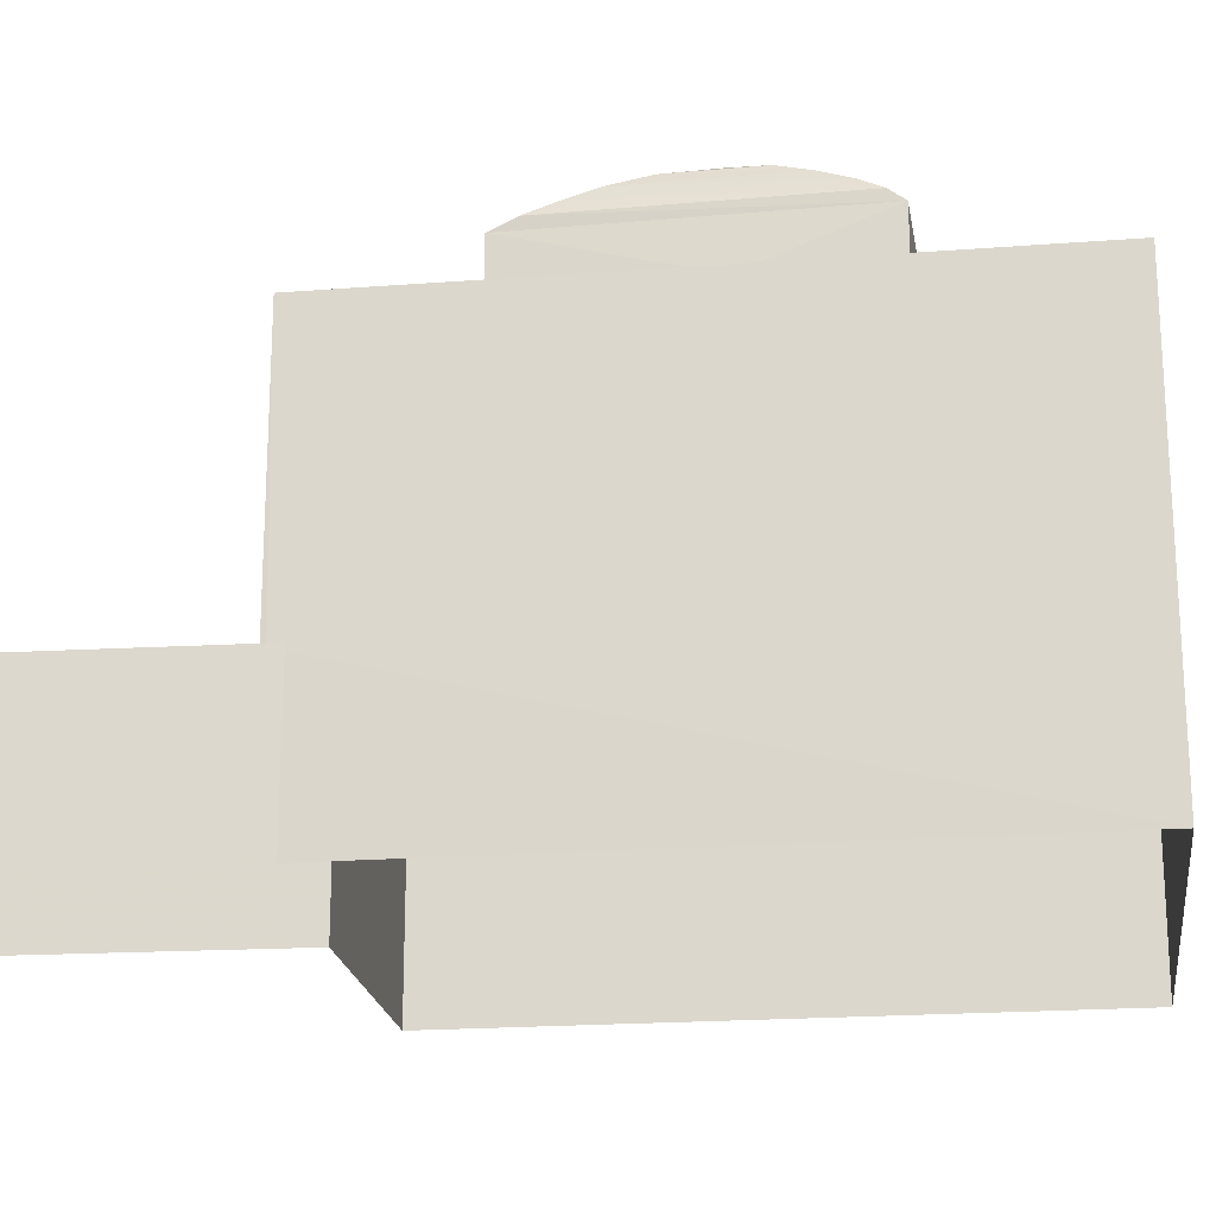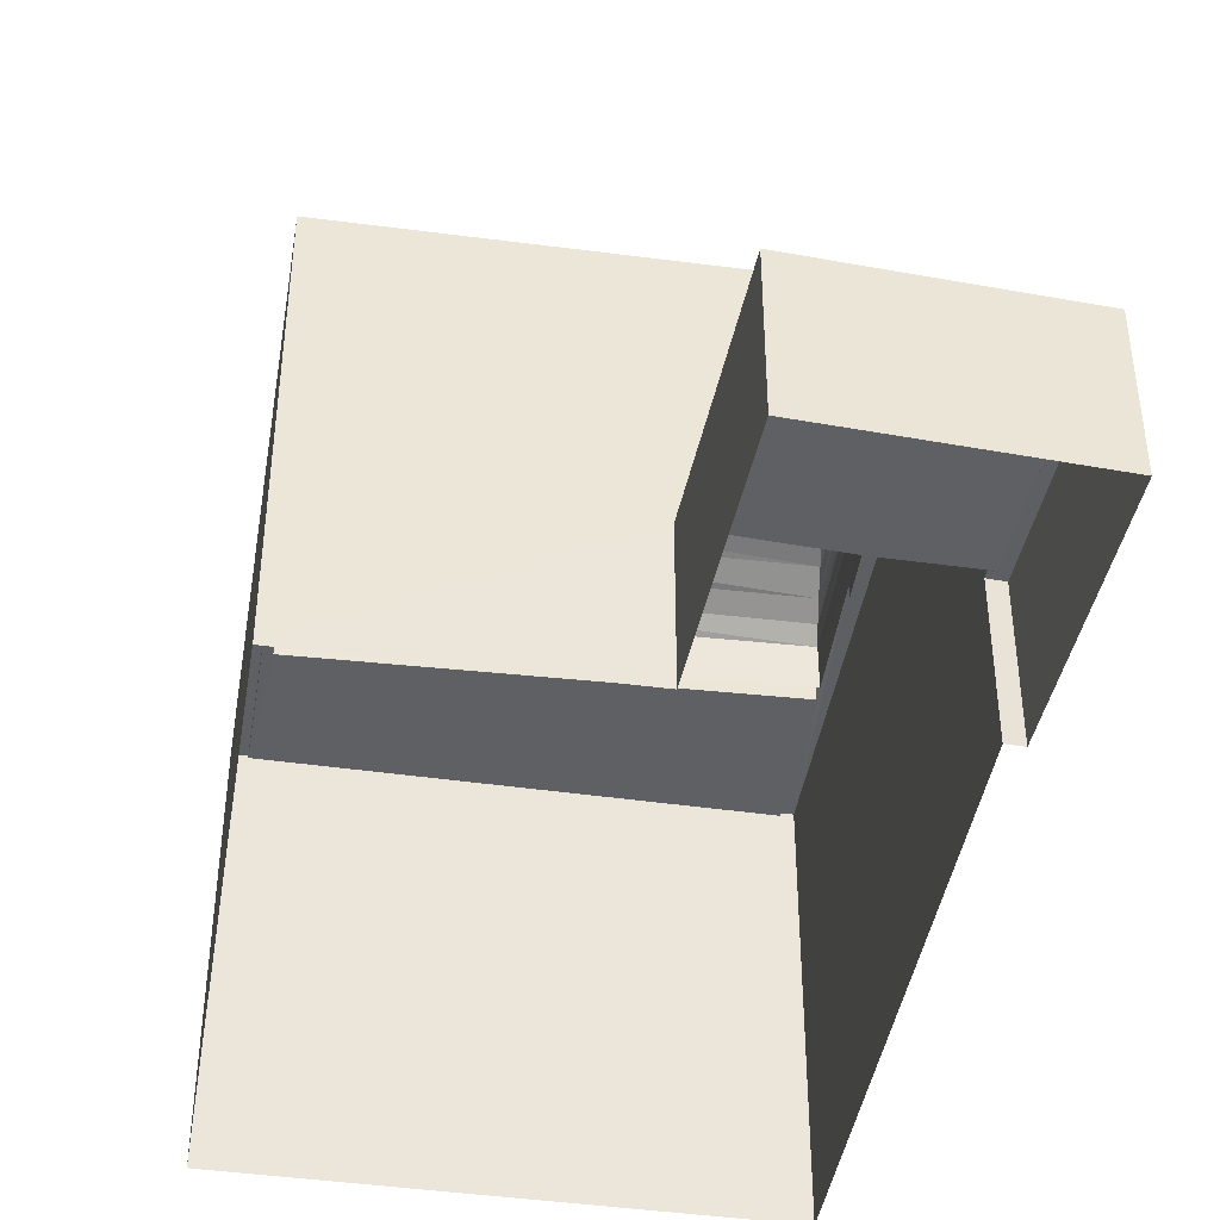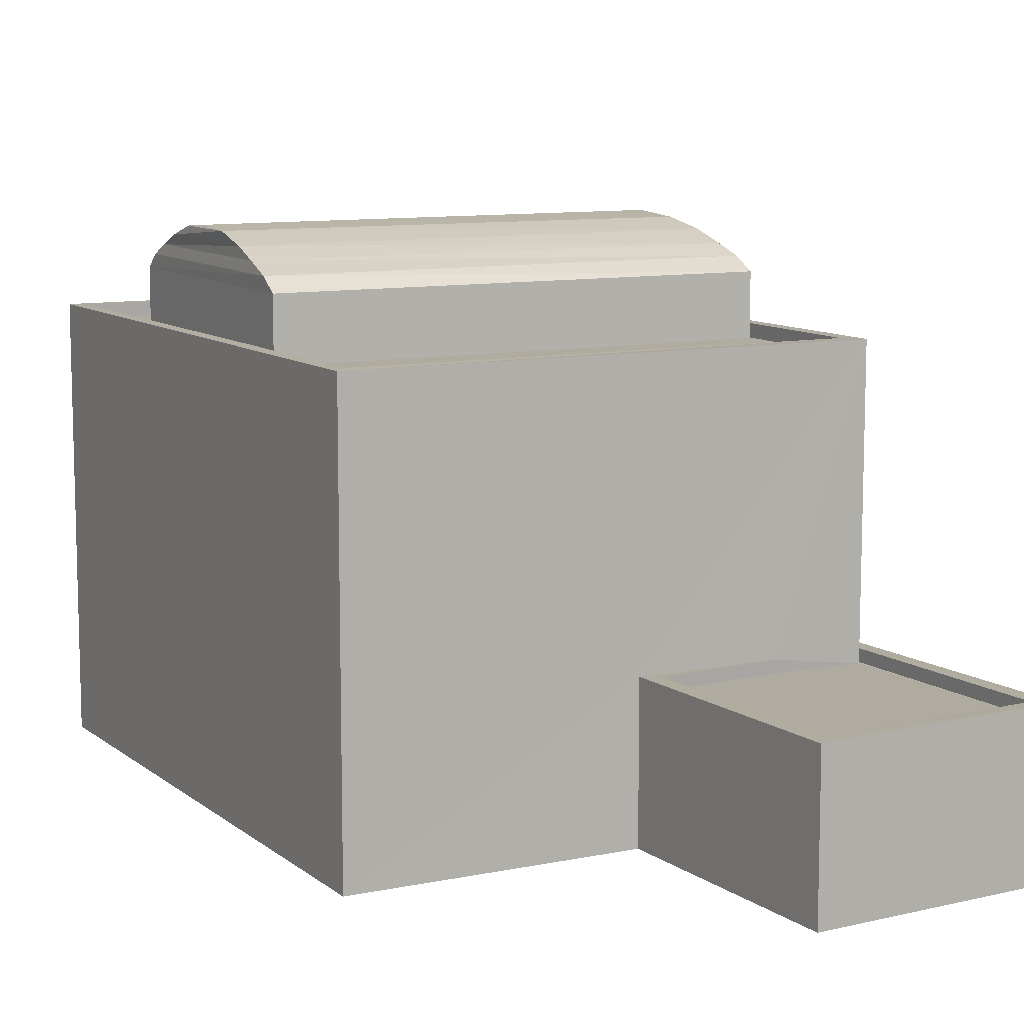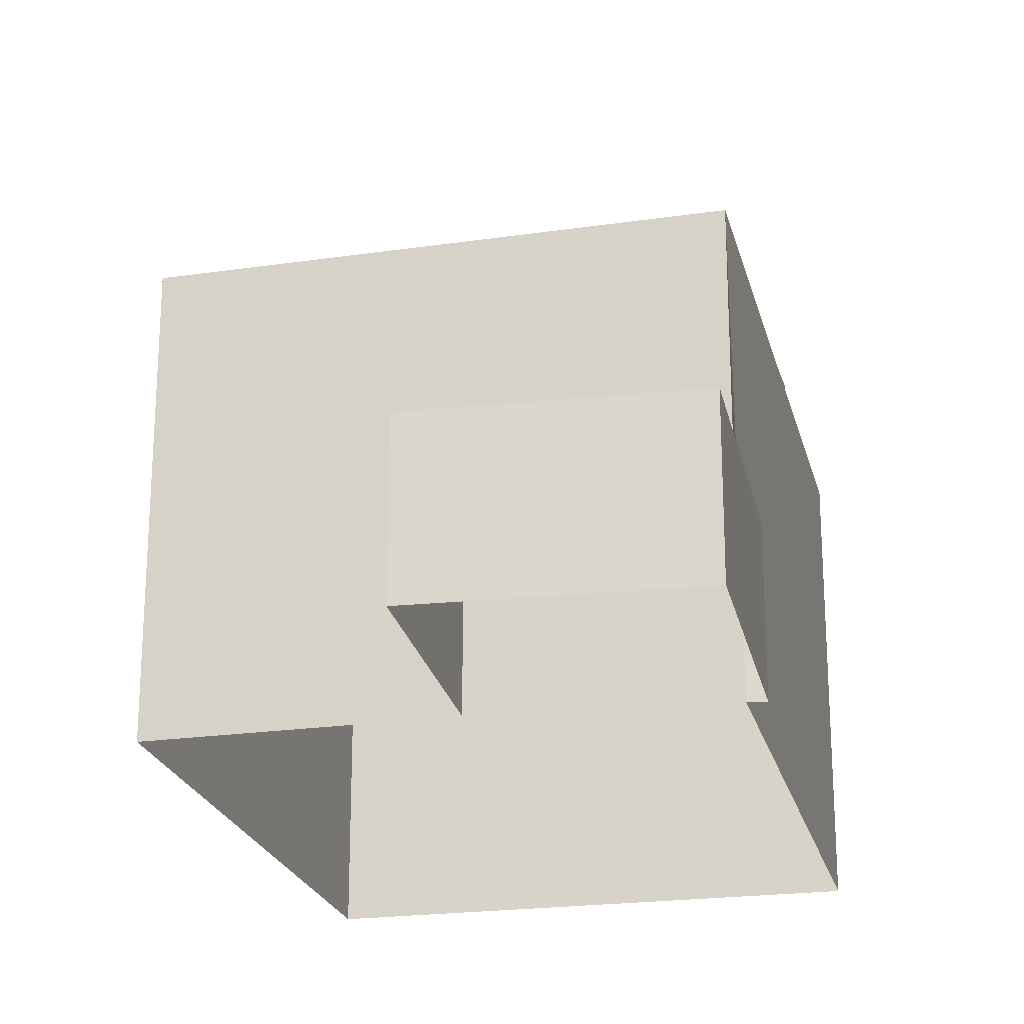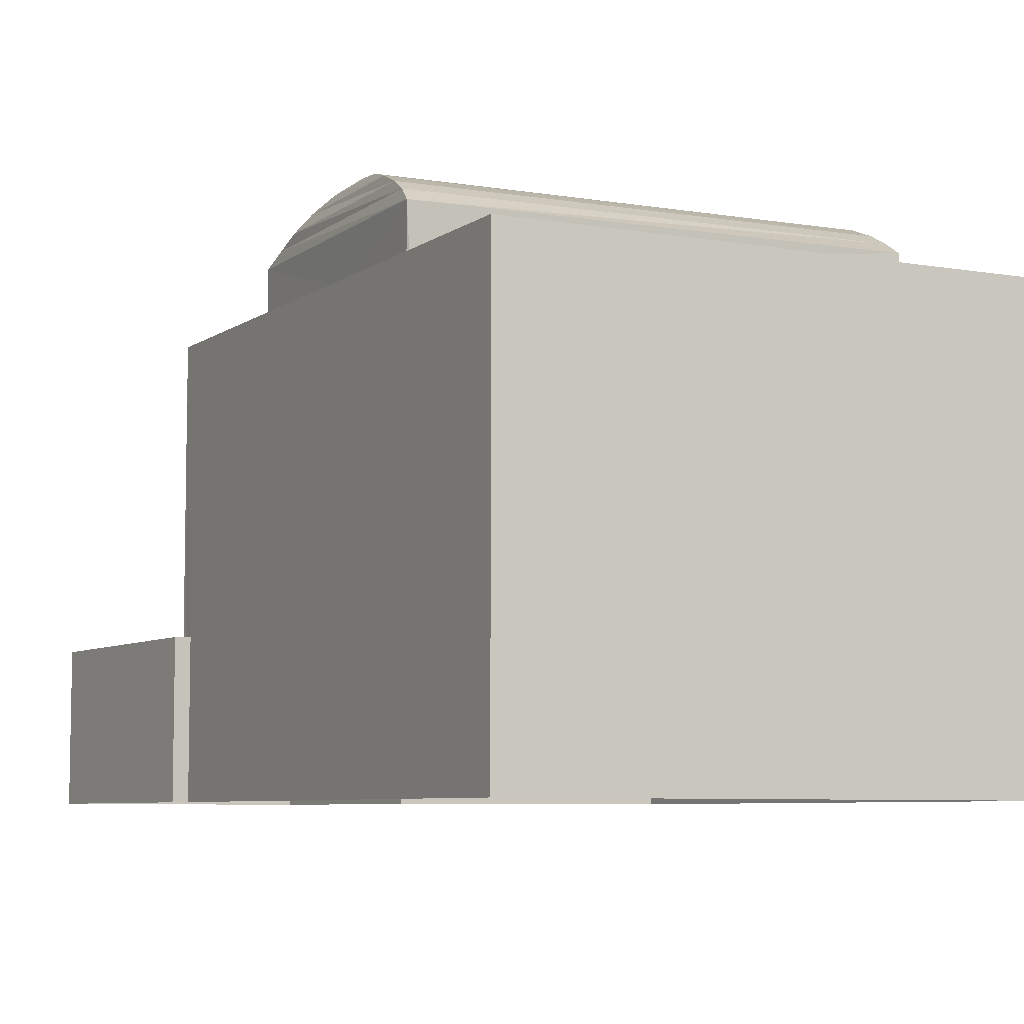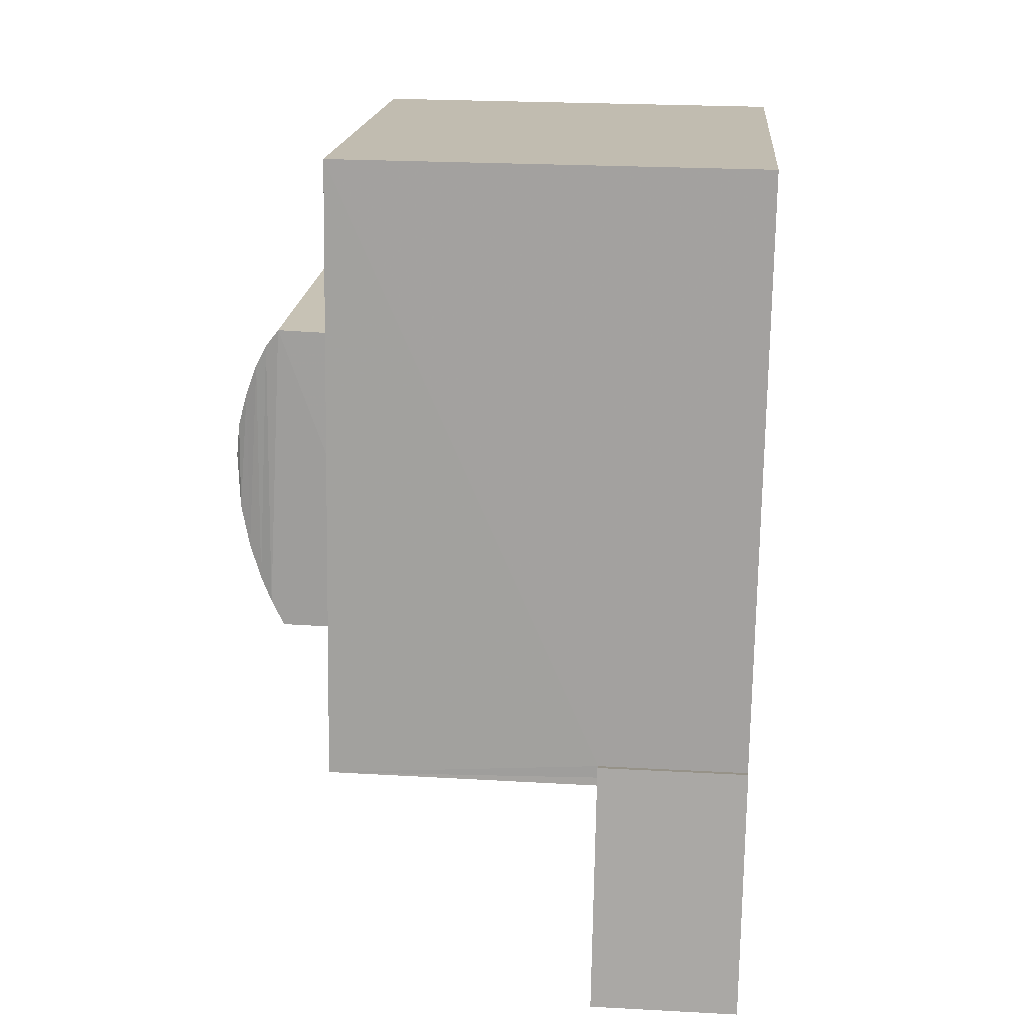
<metadata>
{"format":"obj","ext":"obj","renderer":"f3d","projection":"perspective","resolution":1024,"background":"white","views":[{"elev":-20.5,"azim":108.8,"up":"+Z"},{"elev":-43.0,"azim":1.6,"up":"+Z"},{"elev":9.9,"azim":-17.5,"up":"+Z"},{"elev":-22.5,"azim":24.3,"up":"+Z"},{"elev":-6.6,"azim":163.2,"up":"+Z"},{"elev":27.9,"azim":94.7,"up":"+Y"}]}
</metadata>
<code>
v 1.245e+05 7.851e+05 19.24
v 1.245e+05 7.851e+05 19.24
v 1.245e+05 7.851e+05 19.24
v 1.245e+05 7.851e+05 19.24
v 1.245e+05 7.851e+05 19.24
v 1.245e+05 7.851e+05 19.24
v 1.245e+05 7.851e+05 19.24
v 1.245e+05 7.851e+05 19.24
v 1.245e+05 7.851e+05 21.92
v 1.245e+05 7.851e+05 21.92
v 1.245e+05 7.851e+05 21.92
v 1.245e+05 7.851e+05 21.92
v 1.245e+05 7.851e+05 21.92
v 1.245e+05 7.851e+05 21.92
v 1.245e+05 7.851e+05 21.92
v 1.245e+05 7.851e+05 22.17
v 1.245e+05 7.851e+05 22.17
v 1.245e+05 7.851e+05 22.17
v 1.245e+05 7.851e+05 22.17
v 1.245e+05 7.851e+05 22.17
v 1.245e+05 7.851e+05 22.17
v 1.245e+05 7.851e+05 22.17
v 1.245e+05 7.851e+05 22.17
v 1.245e+05 7.851e+05 22.17
v 1.245e+05 7.851e+05 22.17
v 1.245e+05 7.851e+05 22.17
v 1.245e+05 7.851e+05 27.5
v 1.245e+05 7.851e+05 27.5
v 1.245e+05 7.851e+05 27.5
v 1.245e+05 7.851e+05 27.5
v 1.245e+05 7.851e+05 27.5
v 1.245e+05 7.851e+05 27.5
v 1.245e+05 7.851e+05 27.25
v 1.245e+05 7.851e+05 27.25
v 1.245e+05 7.851e+05 27.25
v 1.245e+05 7.851e+05 27.25
v 1.245e+05 7.851e+05 27.25
v 1.245e+05 7.851e+05 27.25
v 1.245e+05 7.851e+05 27.25
v 1.245e+05 7.851e+05 27.25
v 1.245e+05 7.851e+05 27.25
v 1.245e+05 7.851e+05 27.5
v 1.245e+05 7.851e+05 27.5
v 1.245e+05 7.851e+05 27.5
v 1.245e+05 7.851e+05 27.5
v 1.245e+05 7.851e+05 27.5
v 1.245e+05 7.851e+05 28.67
v 1.245e+05 7.851e+05 28.43
v 1.245e+05 7.851e+05 28.43
v 1.245e+05 7.851e+05 28.67
v 1.245e+05 7.851e+05 28.88
v 1.245e+05 7.851e+05 28.88
v 1.245e+05 7.851e+05 29.09
v 1.245e+05 7.851e+05 29.09
v 1.245e+05 7.851e+05 29.27
v 1.245e+05 7.851e+05 29.27
v 1.245e+05 7.851e+05 28.43
v 1.245e+05 7.851e+05 28.67
v 1.245e+05 7.851e+05 28.88
v 1.245e+05 7.851e+05 29.09
v 1.245e+05 7.851e+05 29.27
v 1.245e+05 7.851e+05 29.34
v 1.245e+05 7.851e+05 28.43
v 1.245e+05 7.851e+05 28.67
v 1.245e+05 7.851e+05 28.88
v 1.245e+05 7.851e+05 29.09
v 1.245e+05 7.851e+05 29.34
v 1.245e+05 7.851e+05 29.27
f 1 2 3
f 4 1 3
f 5 6 7
f 8 5 7
f 3 5 8
f 3 2 5
f 9 10 11
f 12 13 14
f 13 11 15
f 14 13 15
f 11 10 15
f 16 17 18
f 19 16 20
f 21 22 23
f 24 18 17
f 25 22 21
f 22 24 23
f 22 26 24
f 18 24 26
f 16 18 20
f 27 28 29
f 28 27 30
f 31 30 32
f 32 30 27
f 33 34 35
f 36 37 38
f 35 39 40
f 36 38 41
f 35 34 39
f 38 40 41
f 40 39 41
f 42 31 32
f 31 43 44
f 44 45 28
f 28 45 29
f 46 42 32
f 43 45 44
f 43 31 42
f 47 48 49
f 50 47 49
f 51 47 50
f 52 51 50
f 53 51 52
f 54 53 52
f 55 53 54
f 56 55 54
f 57 47 58
f 57 48 47
f 58 51 59
f 58 47 51
f 59 53 60
f 59 51 53
f 60 55 61
f 60 53 55
f 62 61 55
f 58 63 57
f 64 63 58
f 59 64 58
f 65 64 59
f 60 65 59
f 66 65 60
f 62 55 56
f 67 62 56
f 67 68 62
f 62 68 61
f 50 63 64
f 50 49 63
f 52 64 65
f 52 50 64
f 54 65 66
f 54 52 65
f 56 66 68
f 56 54 66
f 68 66 61
f 61 66 60
f 67 56 68
f 20 10 9
f 20 18 10
f 19 20 9
f 11 19 9
f 12 14 22
f 25 12 22
f 26 14 15
f 26 22 14
f 26 15 10
f 18 26 10
f 5 23 6
f 5 21 23
f 24 7 6
f 23 24 6
f 24 8 7
f 24 17 8
f 3 8 17
f 16 3 17
f 44 13 25
f 44 21 31
f 21 2 31
f 25 13 12
f 21 5 2
f 44 25 21
f 30 1 4
f 28 30 4
f 31 2 1
f 30 31 1
f 11 13 19
f 3 16 4
f 13 44 19
f 4 16 28
f 16 44 28
f 19 44 16
f 45 36 41
f 29 45 41
f 39 29 41
f 39 27 29
f 32 39 34
f 32 27 39
f 46 32 34
f 33 46 34
f 37 36 45
f 43 37 45
f 35 48 57
f 35 40 48
f 33 35 46
f 42 46 63
f 63 46 57
f 46 35 57
f 38 43 49
f 49 43 63
f 38 37 43
f 63 43 42
f 40 38 49
f 48 40 49

</code>
